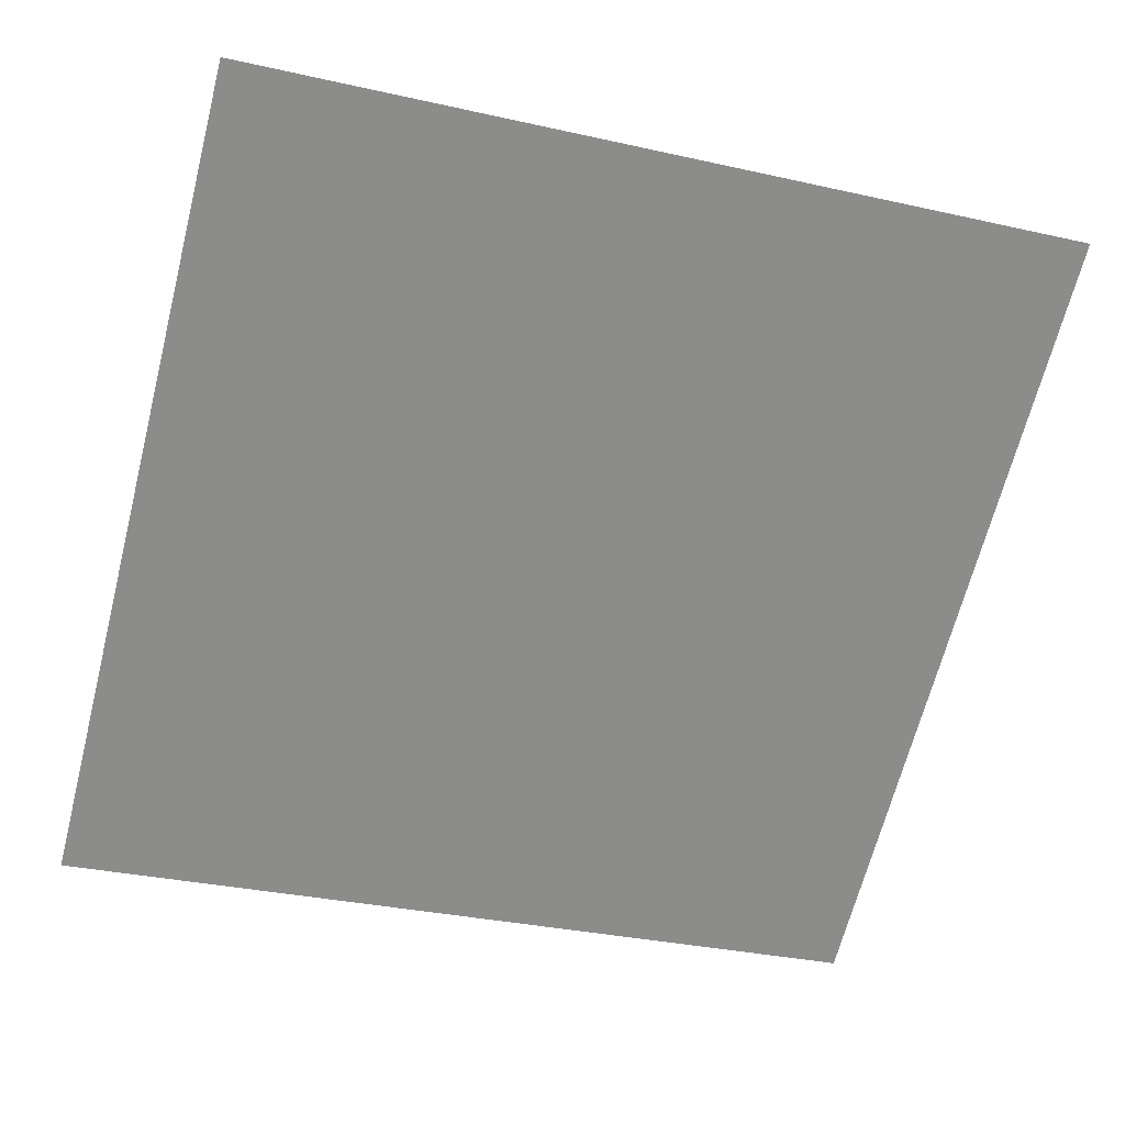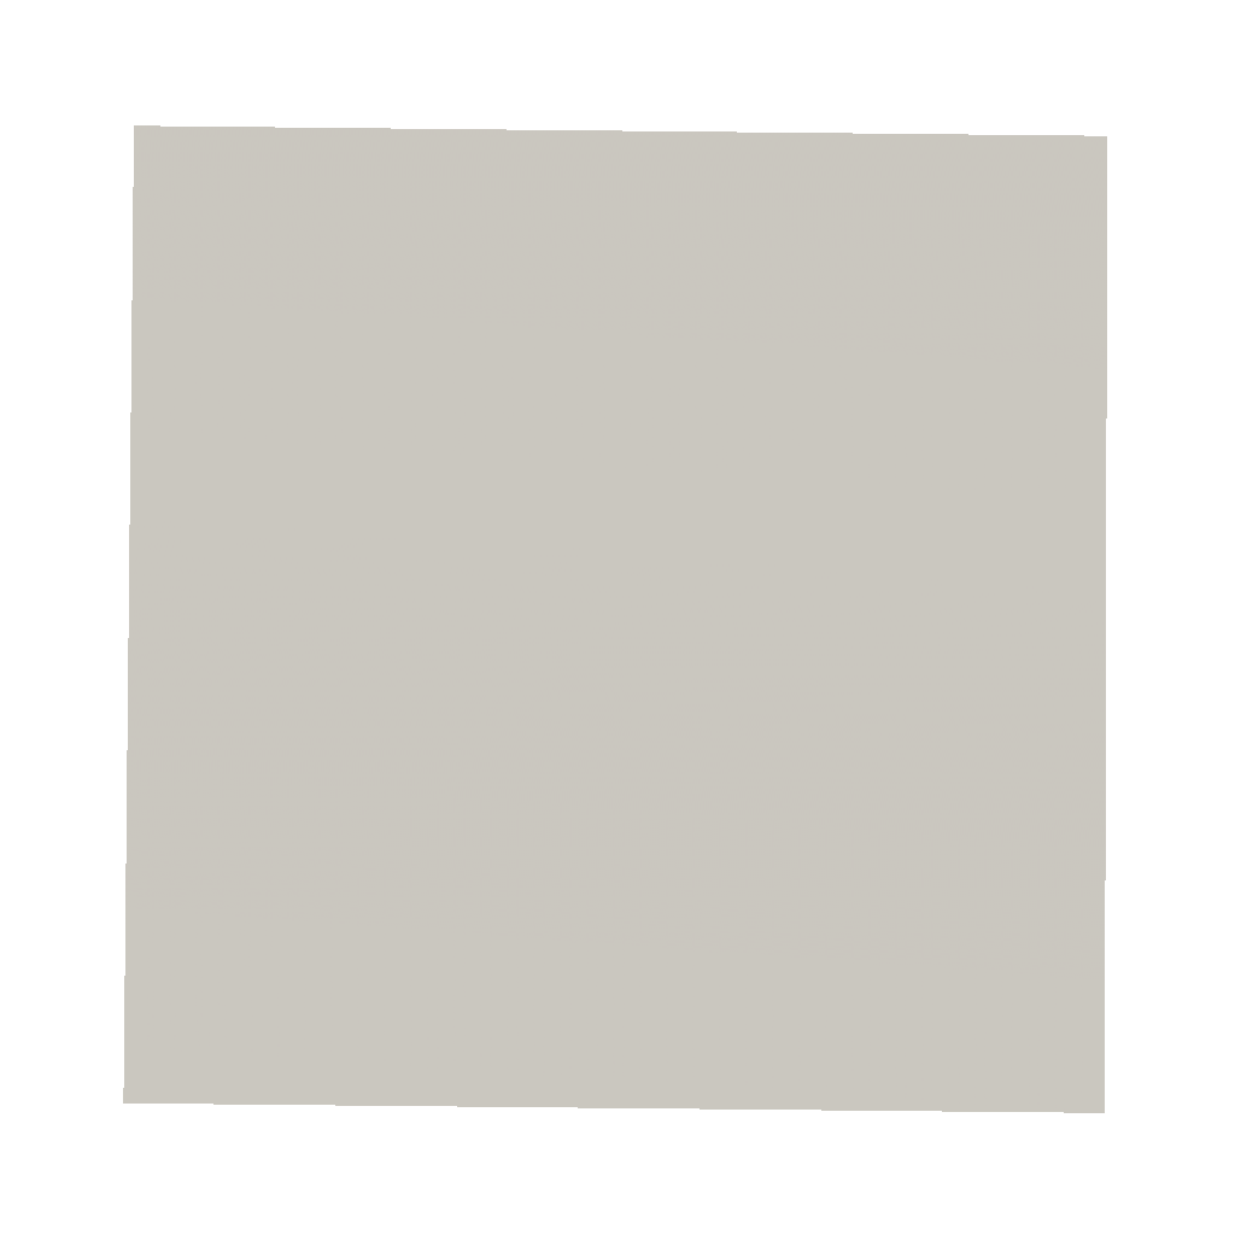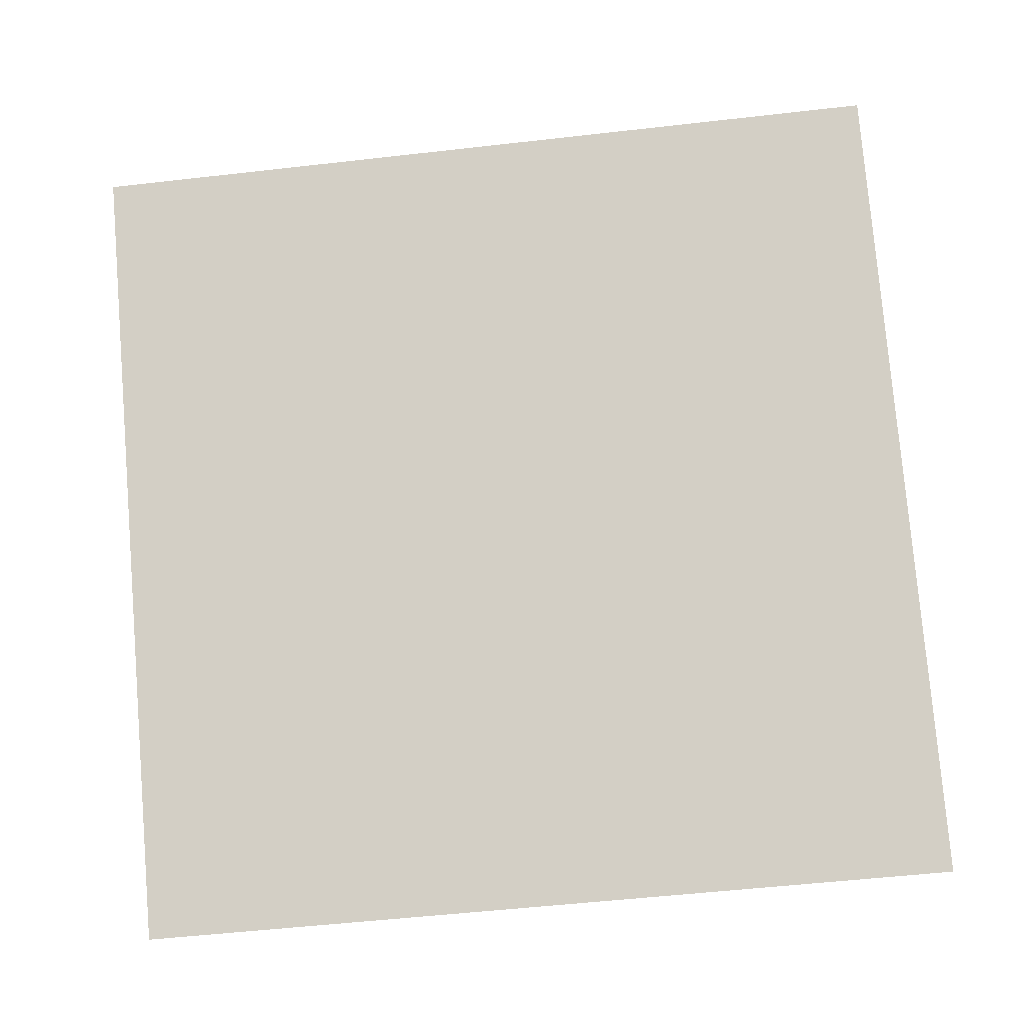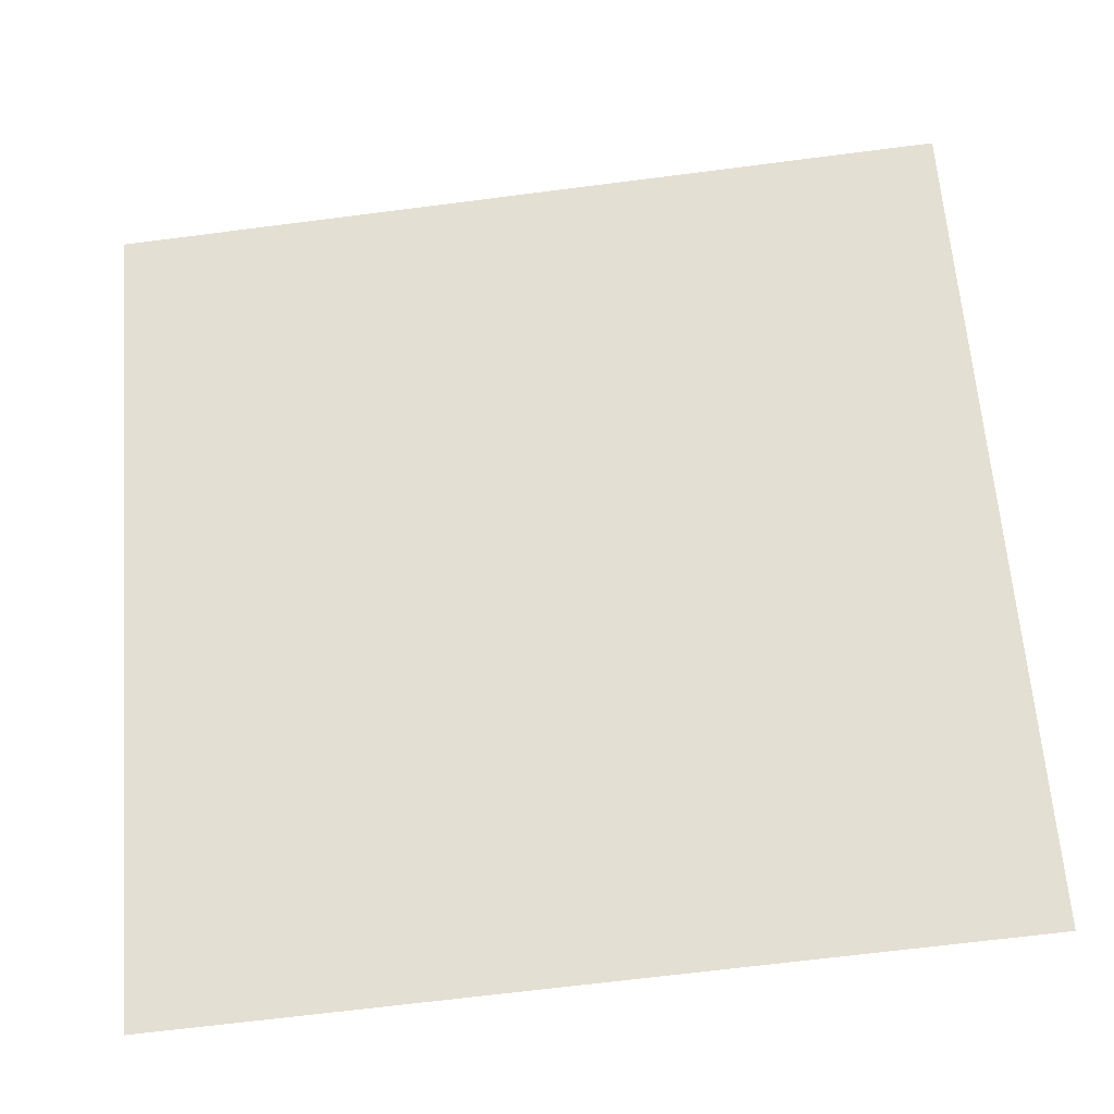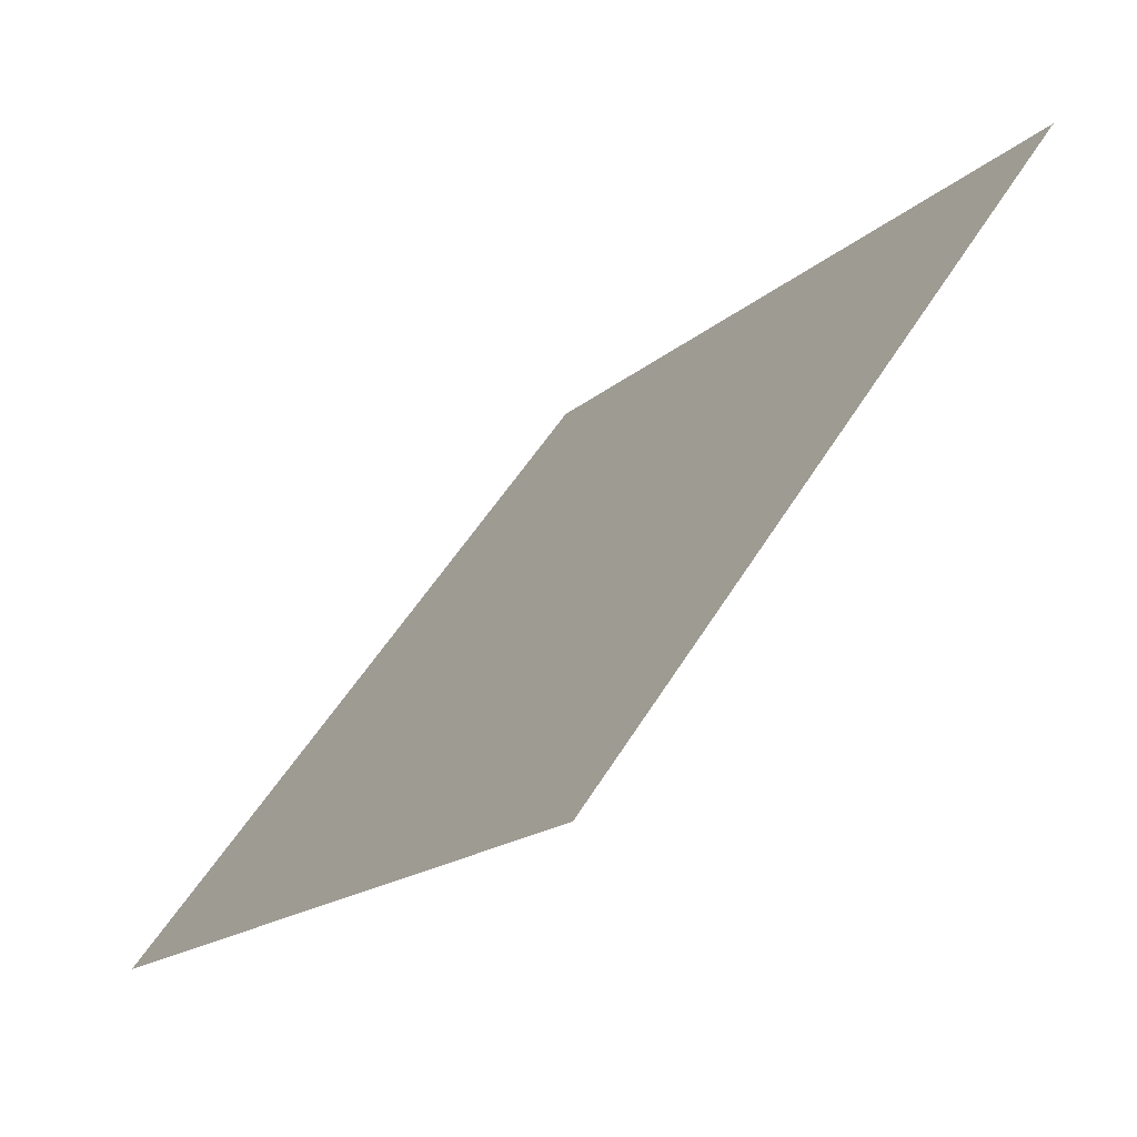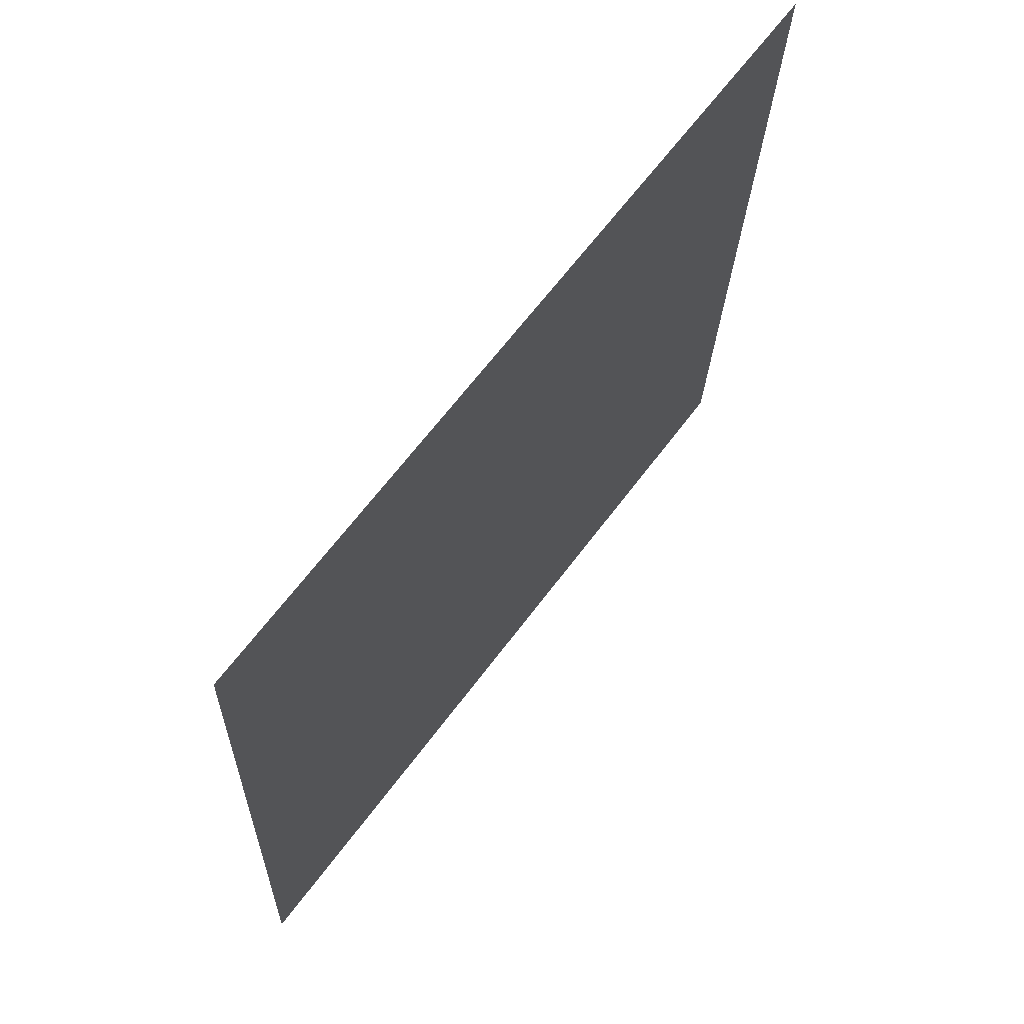
<metadata>
{"format":"obj","ext":"obj","renderer":"f3d","projection":"perspective","resolution":1024,"background":"white","views":[{"elev":-27.9,"azim":-16.7,"up":"+Y"},{"elev":35.5,"azim":-1.1,"up":"+Z"},{"elev":-65.3,"azim":7.3,"up":"+Y"},{"elev":-63.4,"azim":-174.1,"up":"+Z"},{"elev":51.7,"azim":119.1,"up":"+Z"},{"elev":-23.9,"azim":87.0,"up":"+Z"}]}
</metadata>
<code>
v -0.05282 0.9877 0.7757
v -0.05938 0.9879 0.7758
v -0.05926 0.9918 0.781
v -0.0527 0.9917 0.781
f 4 3 2 1

</code>
